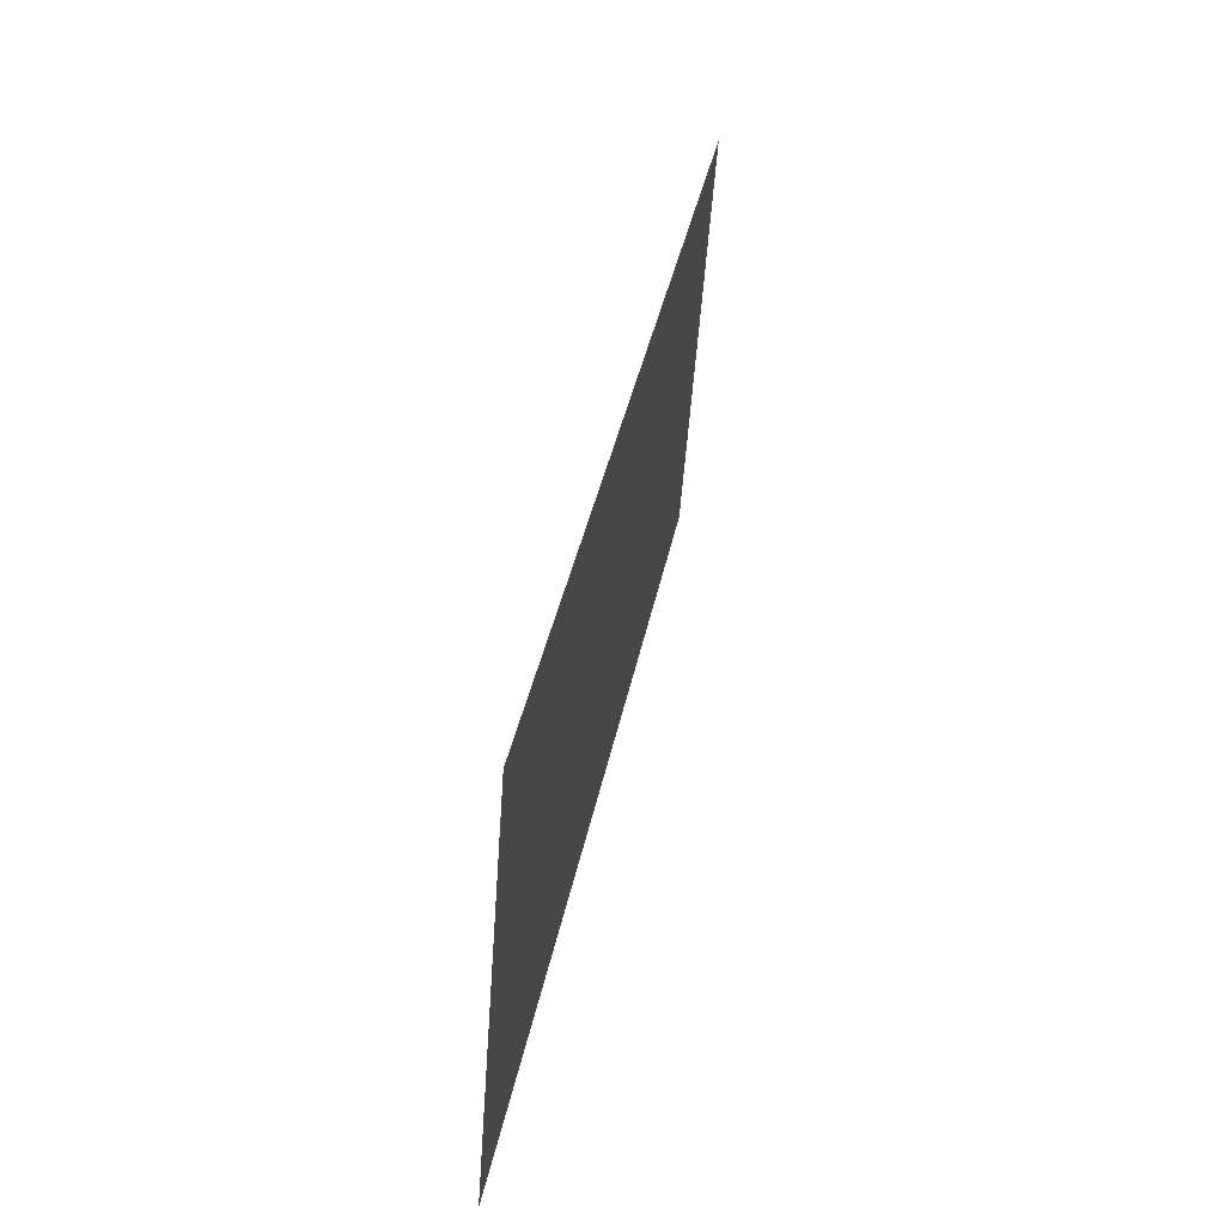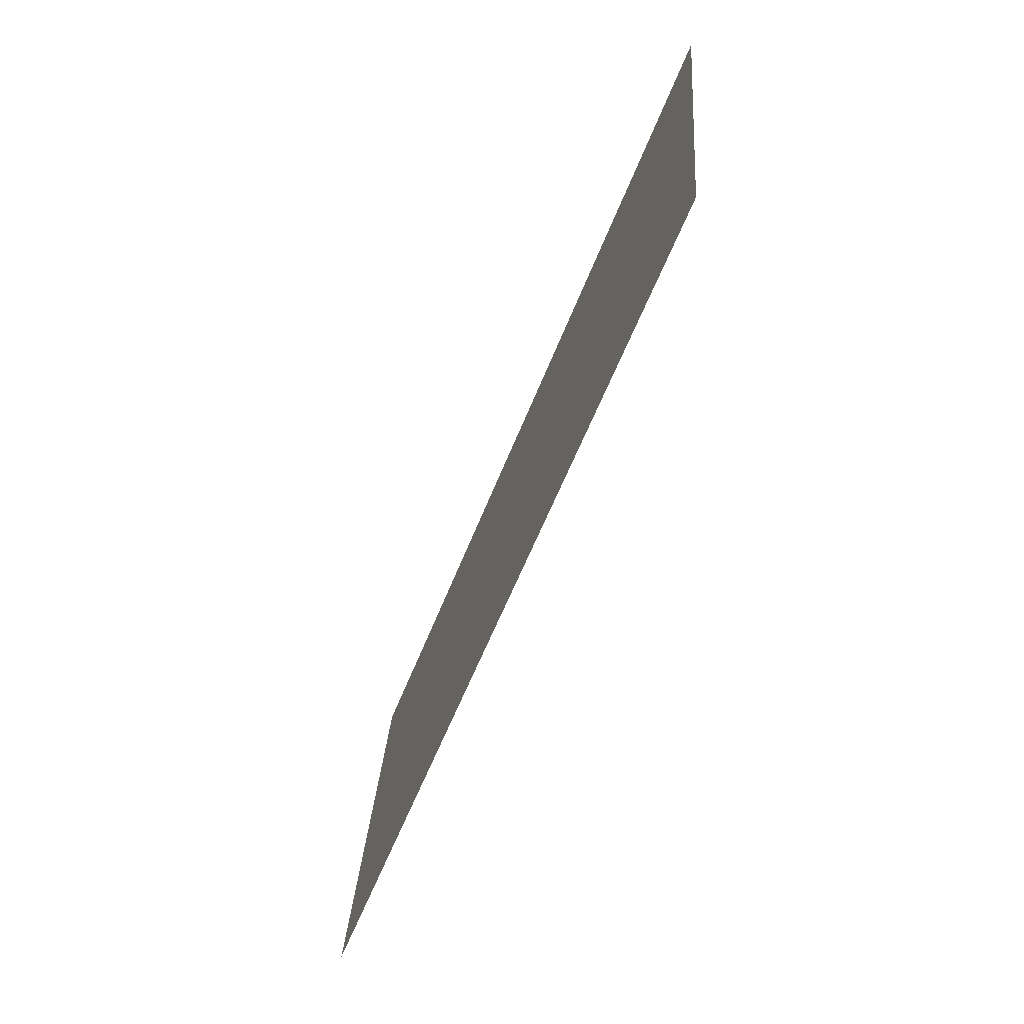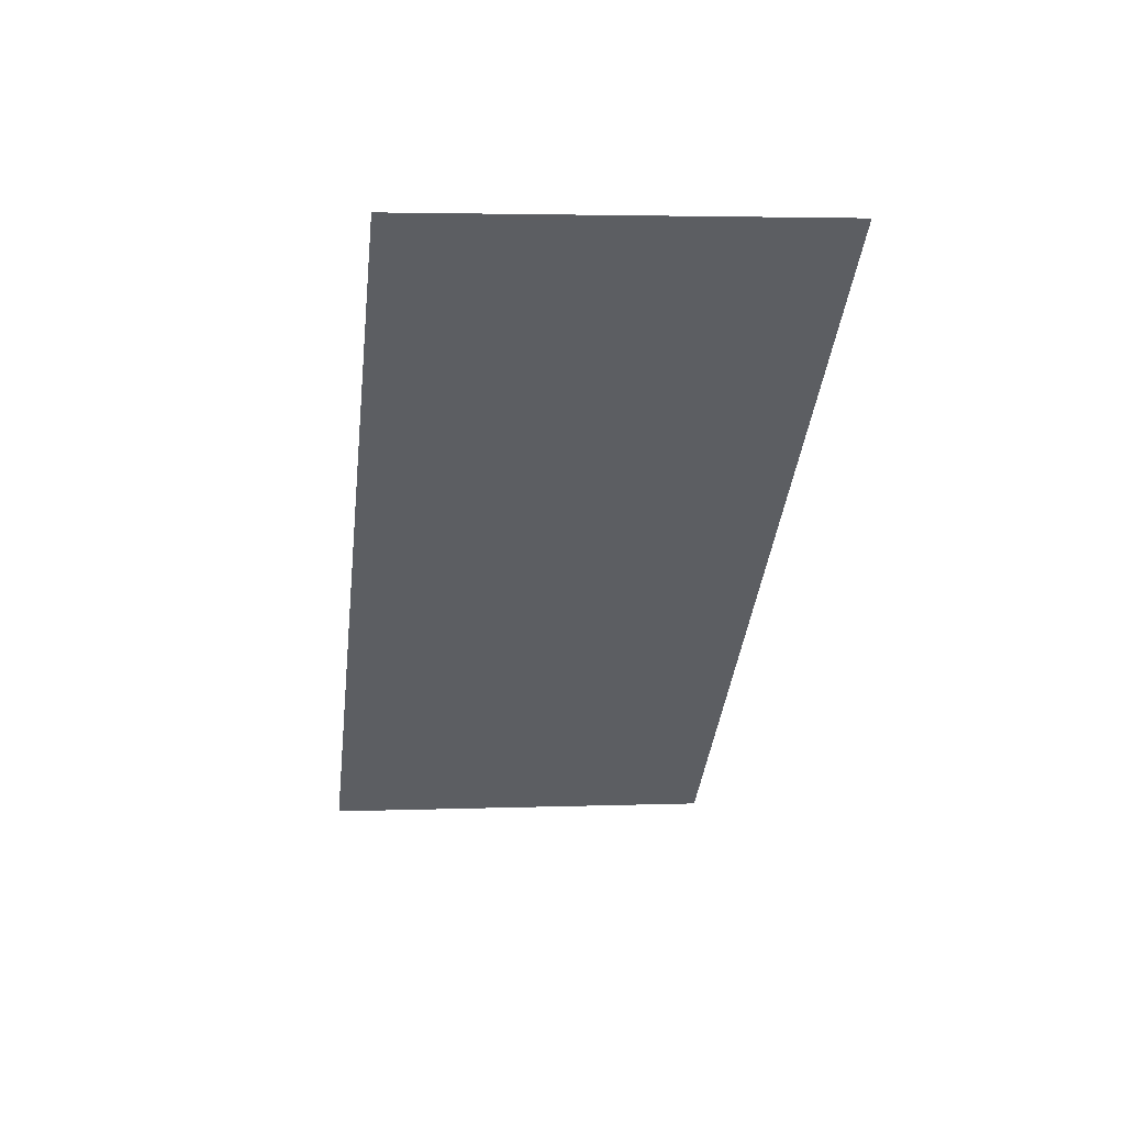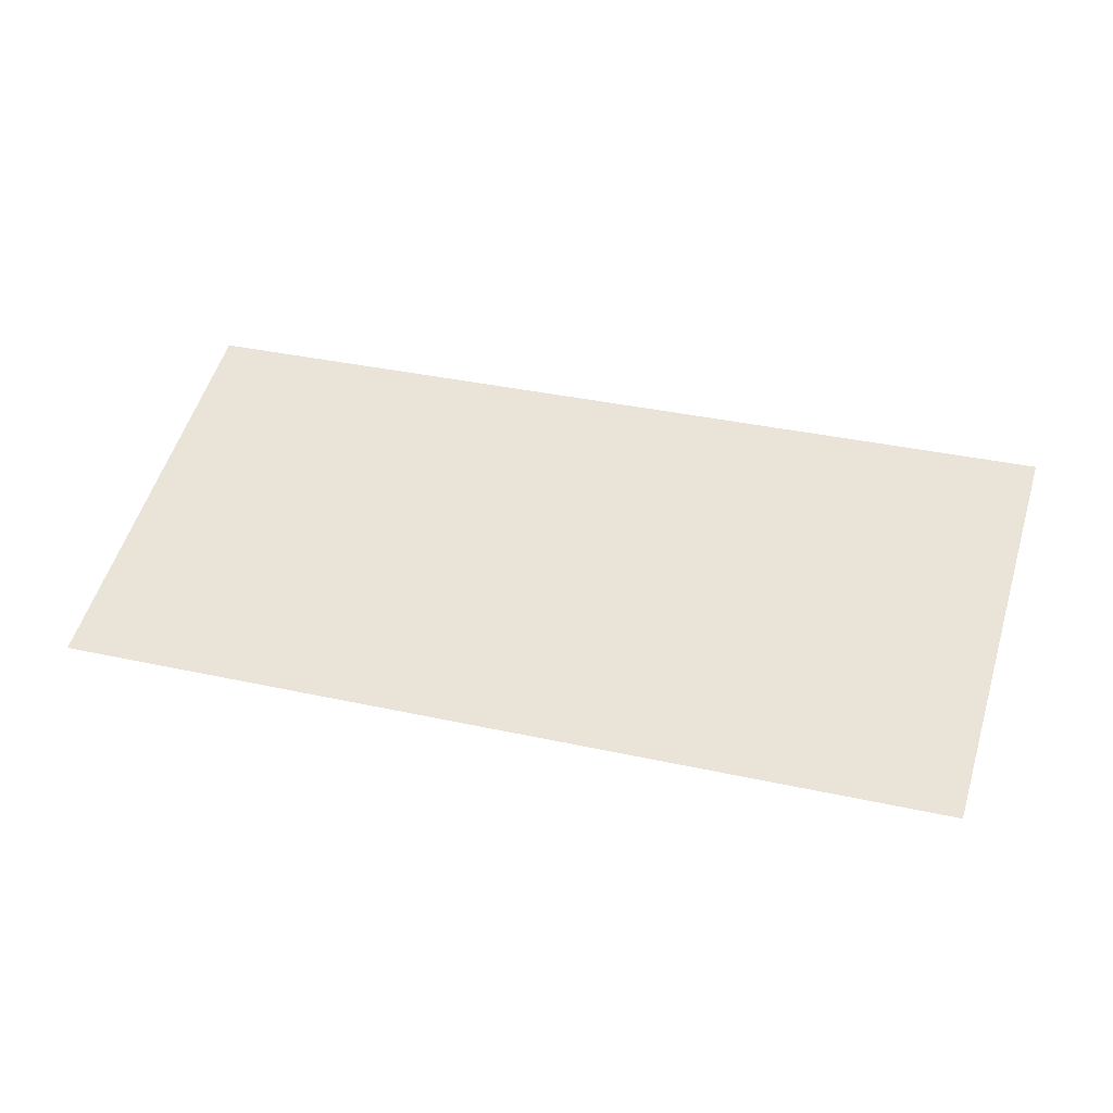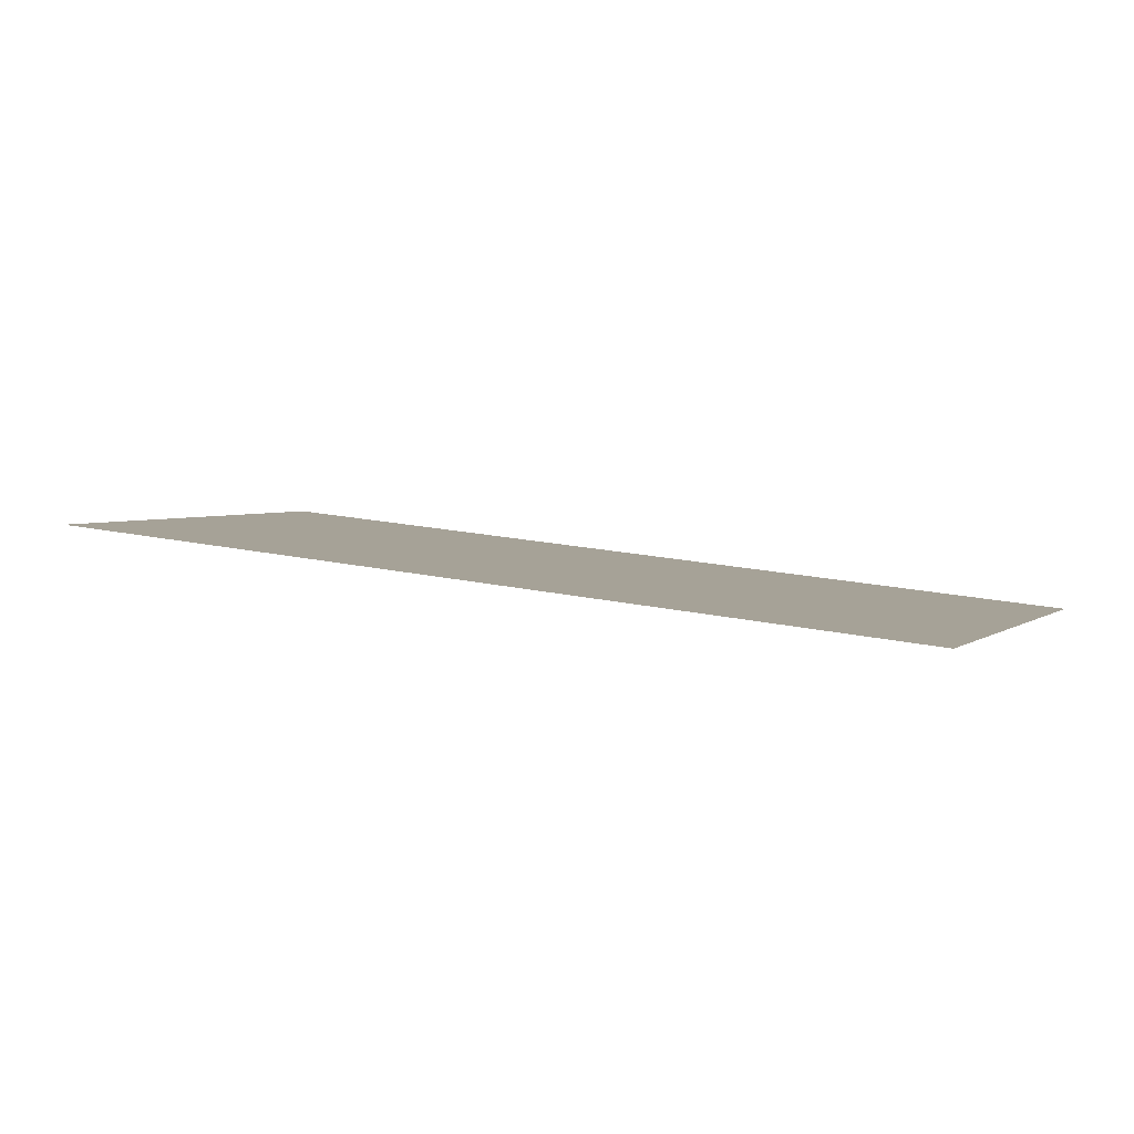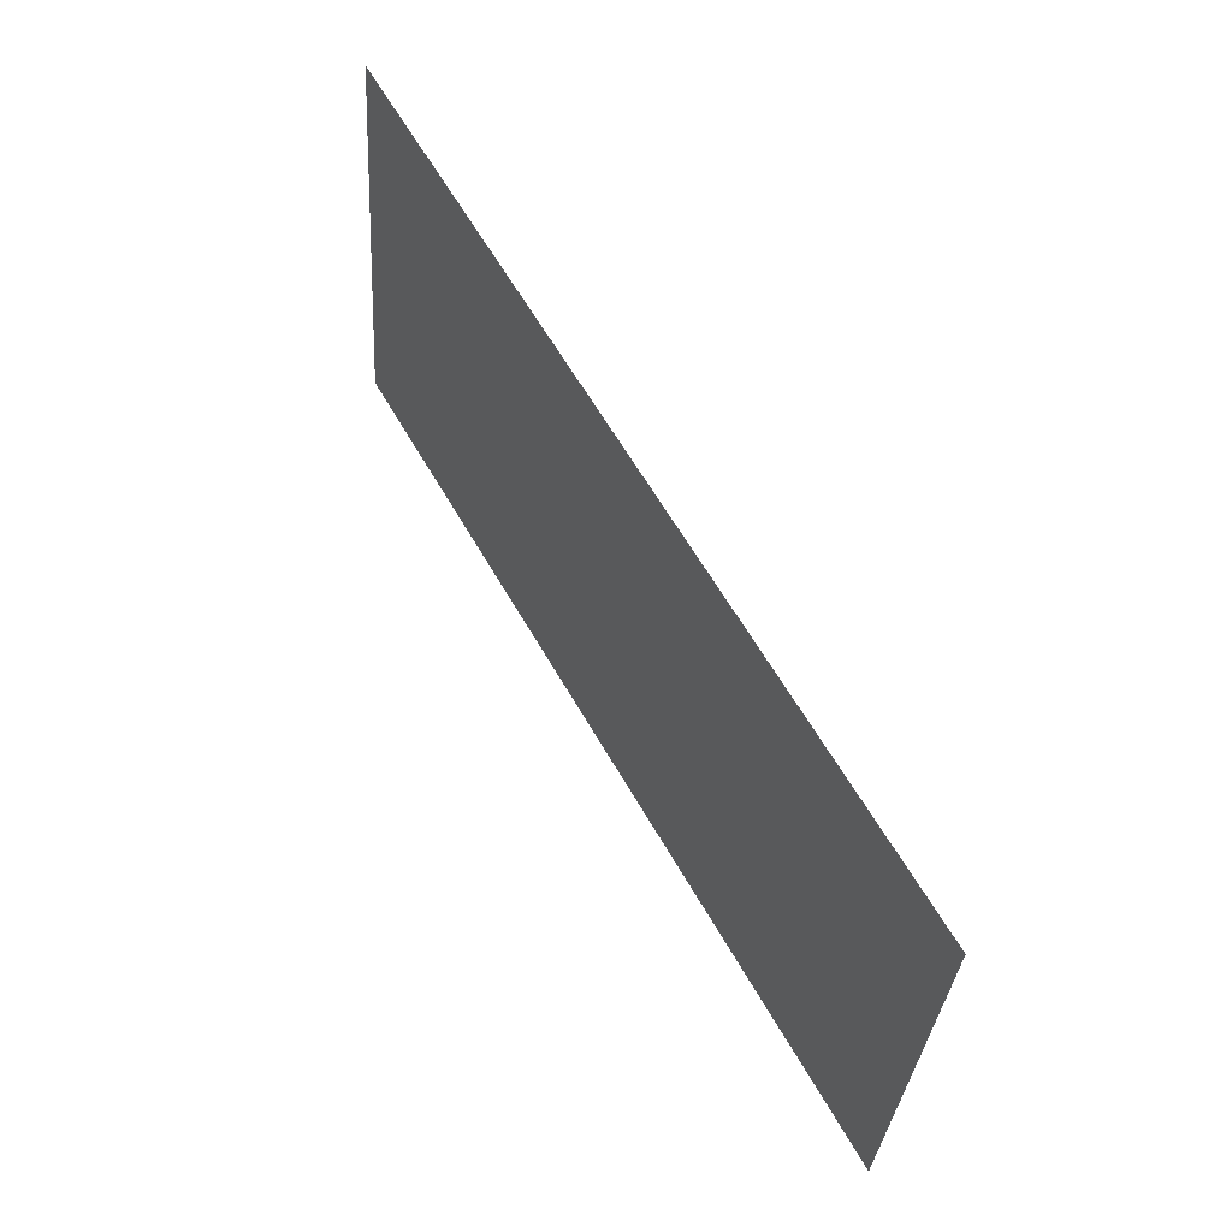
<metadata>
{"format":"obj","ext":"obj","renderer":"f3d","projection":"perspective","resolution":1024,"background":"white","views":[{"elev":35.0,"azim":-82.8,"up":"+Y"},{"elev":-59.4,"azim":-114.4,"up":"+Y"},{"elev":-37.0,"azim":85.8,"up":"+Z"},{"elev":50.8,"azim":17.7,"up":"+Z"},{"elev":8.3,"azim":-153.1,"up":"+Z"},{"elev":58.8,"azim":-123.3,"up":"+Y"}]}
</metadata>
<code>
g Grass74
v -0.412 -0.2129 -0.03999
v -0.4158 0.1766 -0.01173
v 0.4158 -0.1766 0.01173
v 0.412 0.2129 0.03999
g Grass74_0
f 3 2 1
f 3 4 2

</code>
